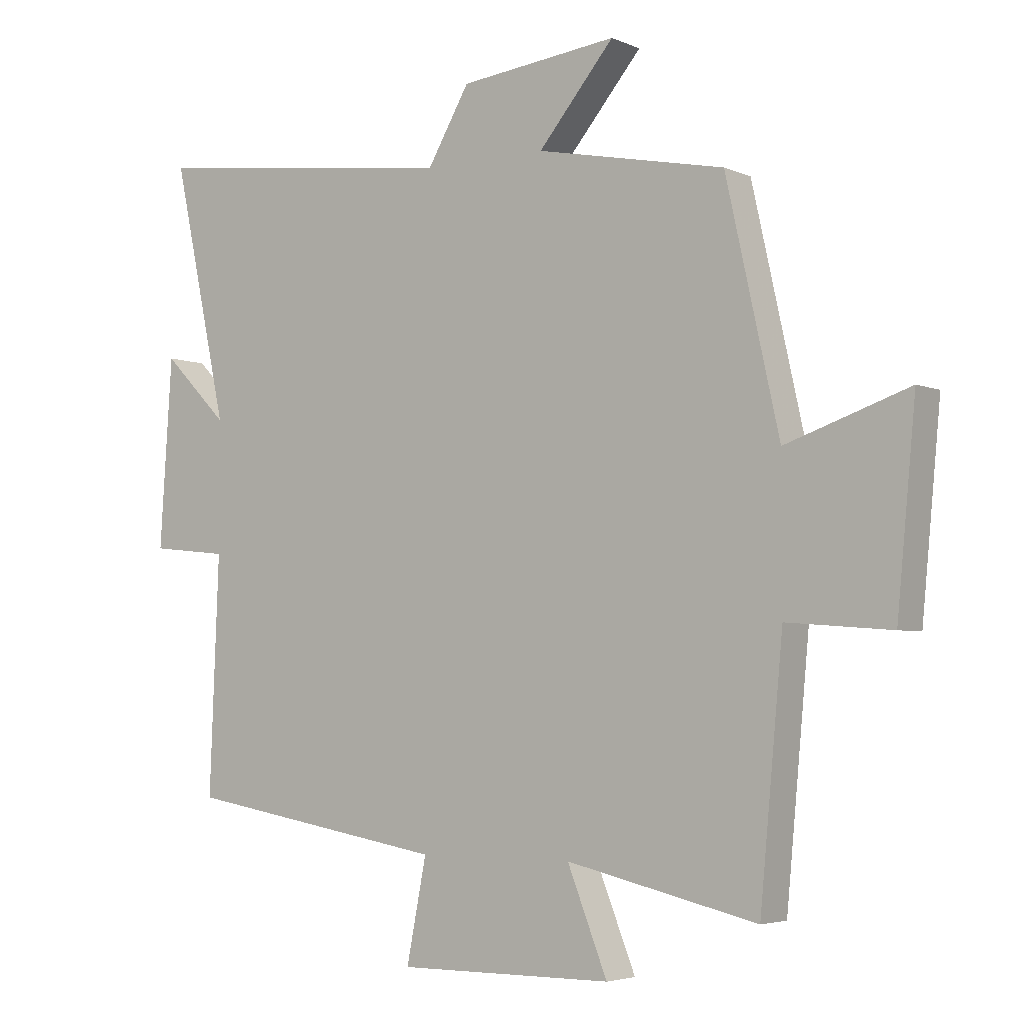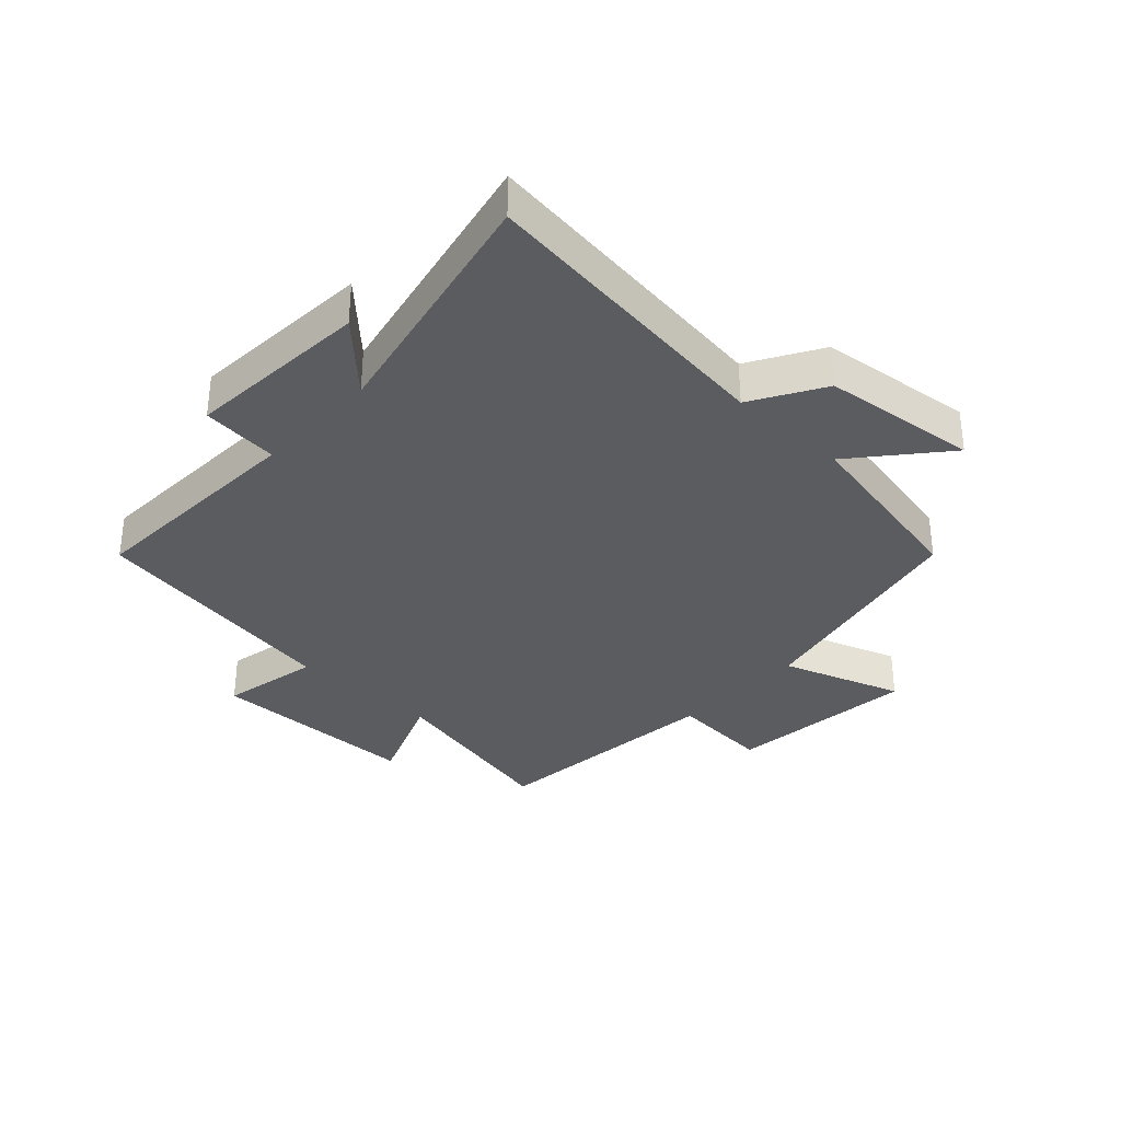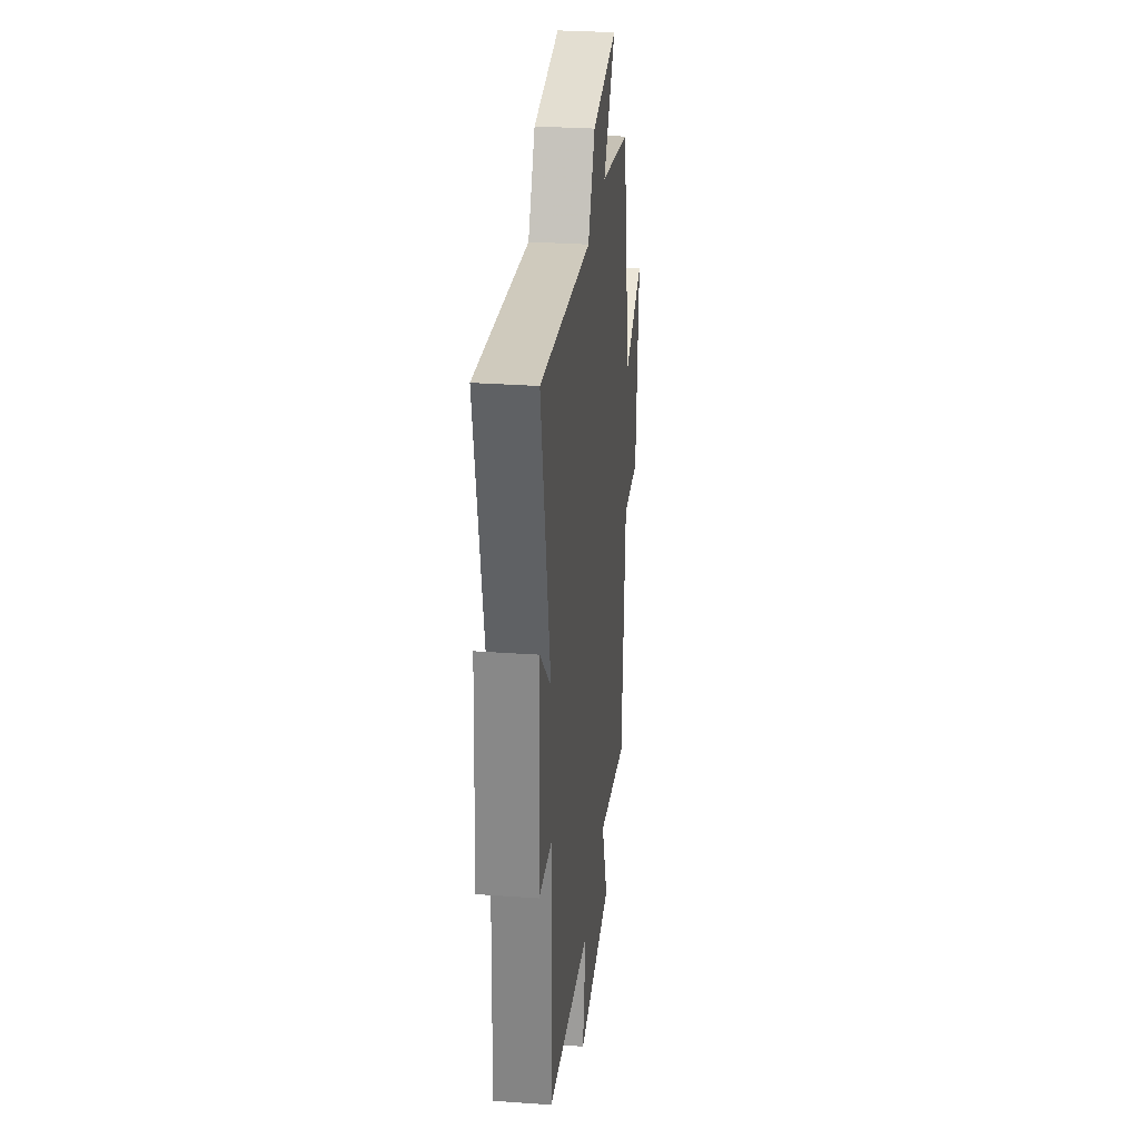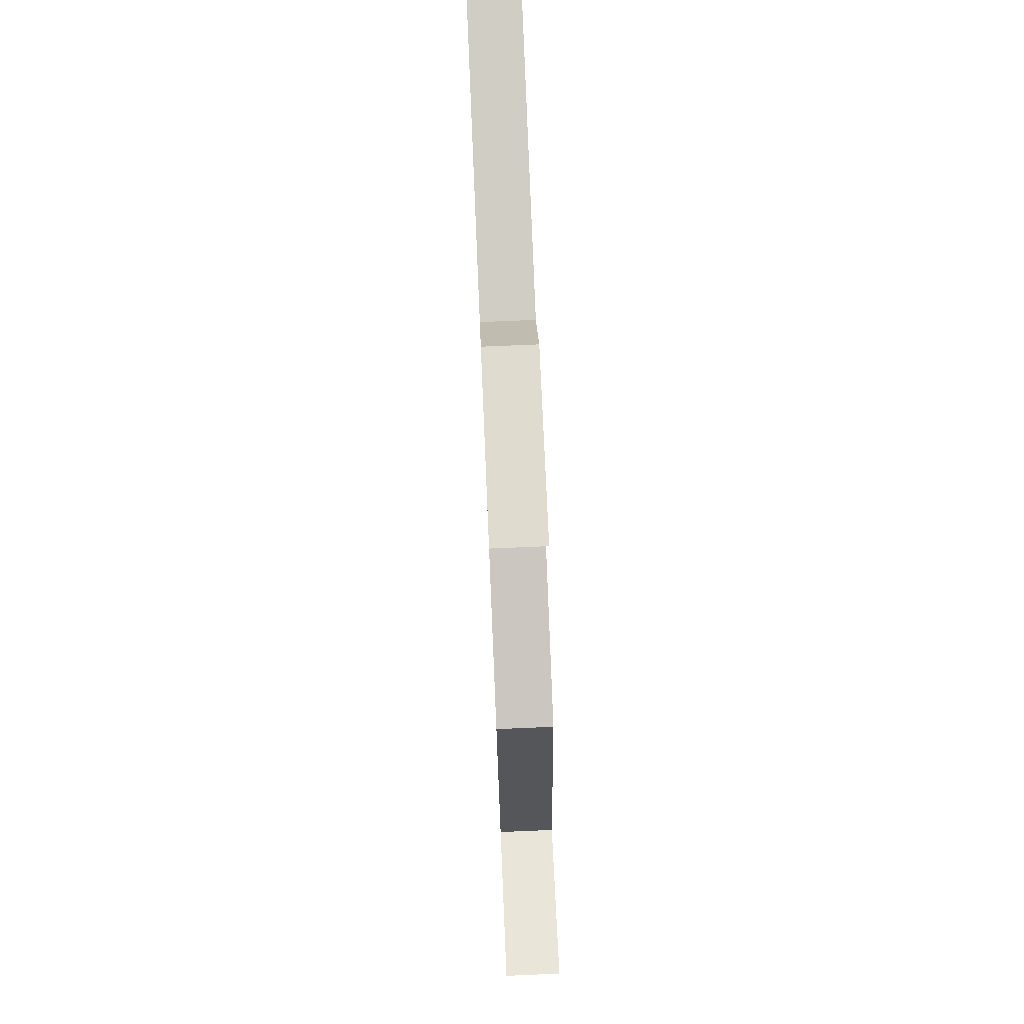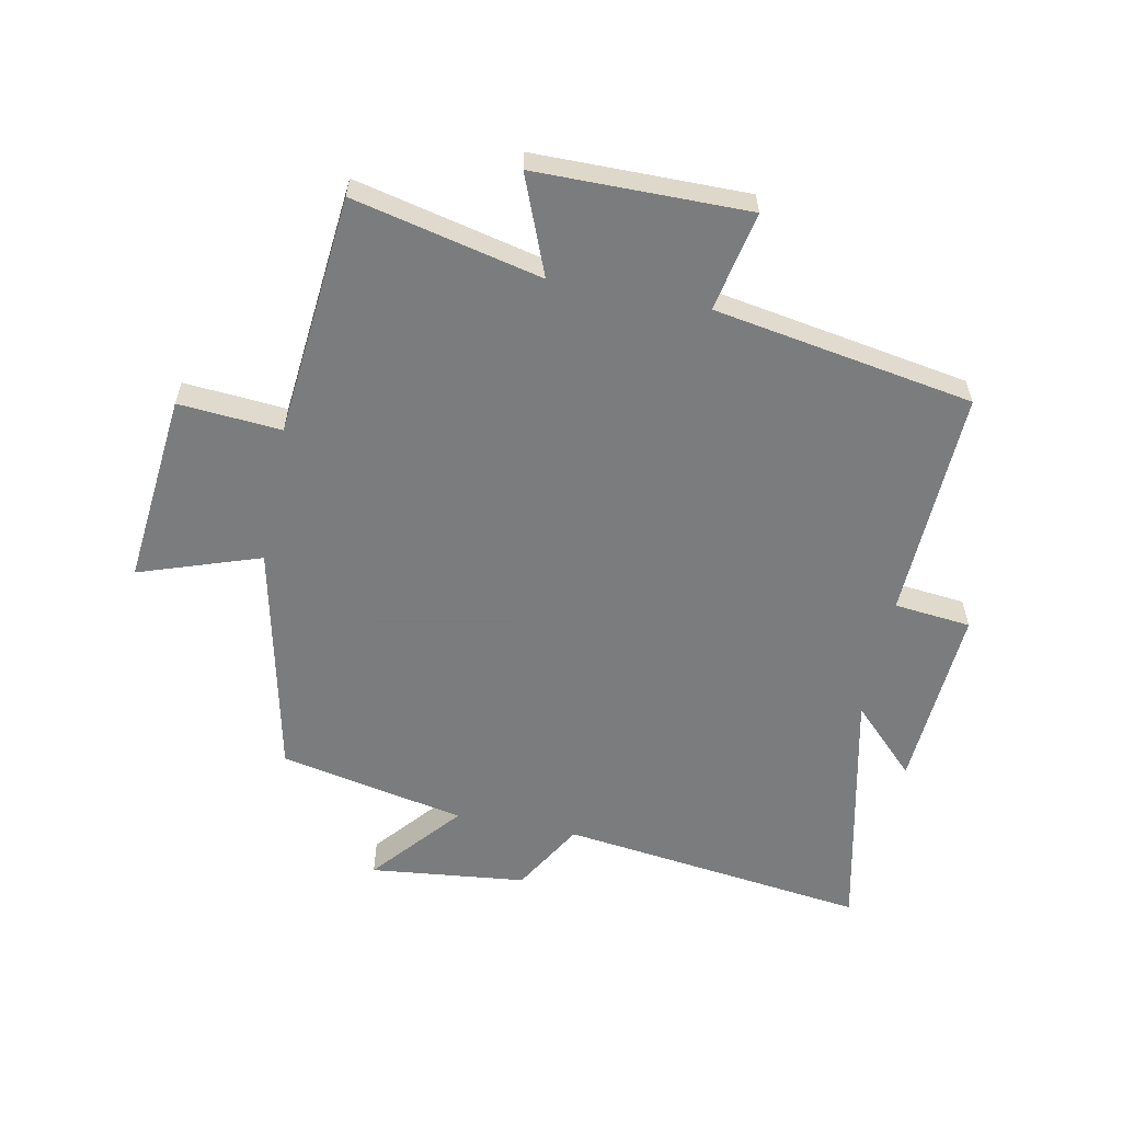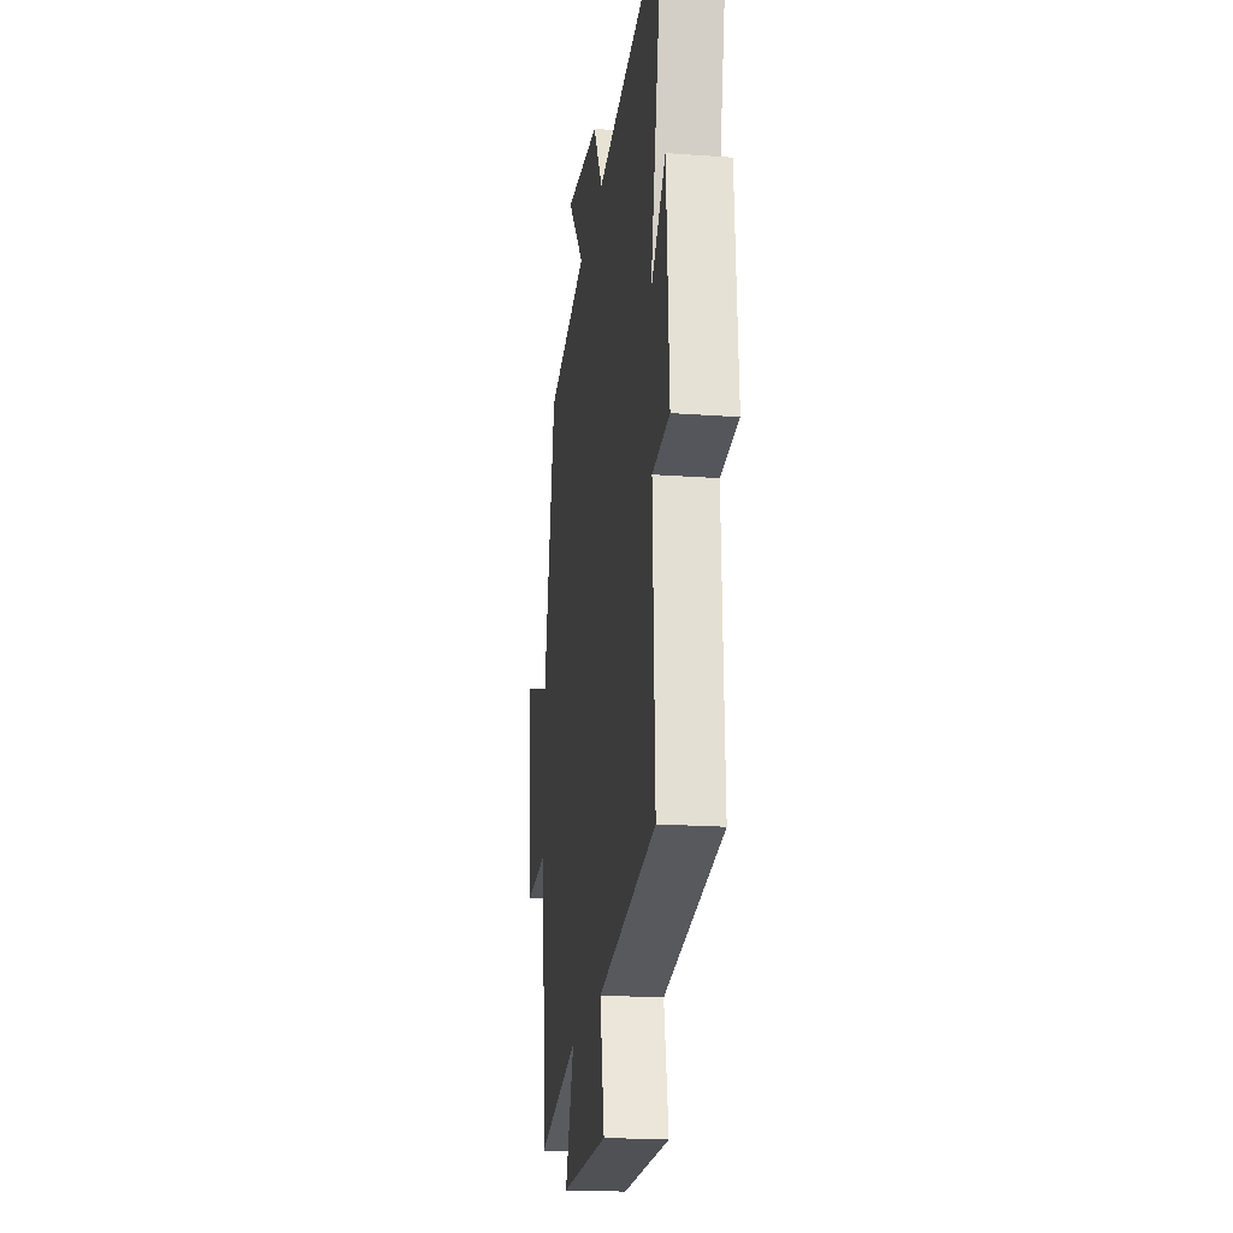
<metadata>
{"format":"obj","ext":"obj","renderer":"f3d","projection":"perspective","resolution":1024,"background":"white","views":[{"elev":-4.2,"azim":36.1,"up":"+Z"},{"elev":-33.6,"azim":-42.9,"up":"+Y"},{"elev":30.1,"azim":-84.1,"up":"+Z"},{"elev":76.6,"azim":87.6,"up":"+Z"},{"elev":-58.6,"azim":168.7,"up":"+Y"},{"elev":-20.3,"azim":-97.6,"up":"+Z"}]}
</metadata>
<code>
v 0.415 0.07 0.438
v 0.5 0.07 0.056
v 0.697 0.07 0.123
v 0.667 0.07 -0.189
v 0.5 0.07 -0.176
v 0.463 0.07 -0.57
v 0.157 0.07 -0.5
v 0.221 0.07 -0.66
v -0.125 0.07 -0.662
v -0.093 0.07 -0.5
v -0.515 0.07 -0.428
v -0.5 0.07 -0.053
v -0.625 0.07 -0.04
v -0.605 0.07 0.26
v -0.5 0.07 0.155
v -0.589 0.07 0.564
v -0.088 0.07 0.5
v -0.02 0.07 0.616
v 0.234 0.07 0.644
v 0.112 0.07 0.5
v 0.415 0 0.438
v 0.5 0 0.056
v 0.697 0 0.123
v 0.667 0 -0.189
v 0.5 0 -0.176
v 0.463 0 -0.57
v 0.157 0 -0.5
v 0.221 0 -0.66
v -0.125 0 -0.662
v -0.093 0 -0.5
v -0.515 0 -0.428
v -0.5 0 -0.053
v -0.625 0 -0.04
v -0.605 0 0.26
v -0.5 0 0.155
v -0.589 0 0.564
v -0.088 0 0.5
v -0.02 0 0.616
v 0.234 0 0.644
v 0.112 0 0.5
f 17 18 19 20
f 17 20 1 2
f 15 16 17 2
f 12 13 14 15
f 12 15 2
f 10 11 12 2
f 7 8 9 10
f 7 10 2 3
f 5 6 7
f 5 7 3
f 3 4 5
f 40 39 38 37
f 22 21 40 37
f 22 37 36 35
f 35 34 33 32
f 22 35 32
f 22 32 31 30
f 30 29 28 27
f 23 22 30 27
f 27 26 25
f 23 27 25
f 25 24 23
f 1 21 22 2
f 2 22 23 3
f 3 23 24 4
f 4 24 25 5
f 5 25 26 6
f 6 26 27 7
f 7 27 28 8
f 8 28 29 9
f 9 29 30 10
f 10 30 31 11
f 11 31 32 12
f 12 32 33 13
f 13 33 34 14
f 14 34 35 15
f 15 35 36 16
f 16 36 37 17
f 17 37 38 18
f 18 38 39 19
f 19 39 40 20
f 20 40 21 1

</code>
